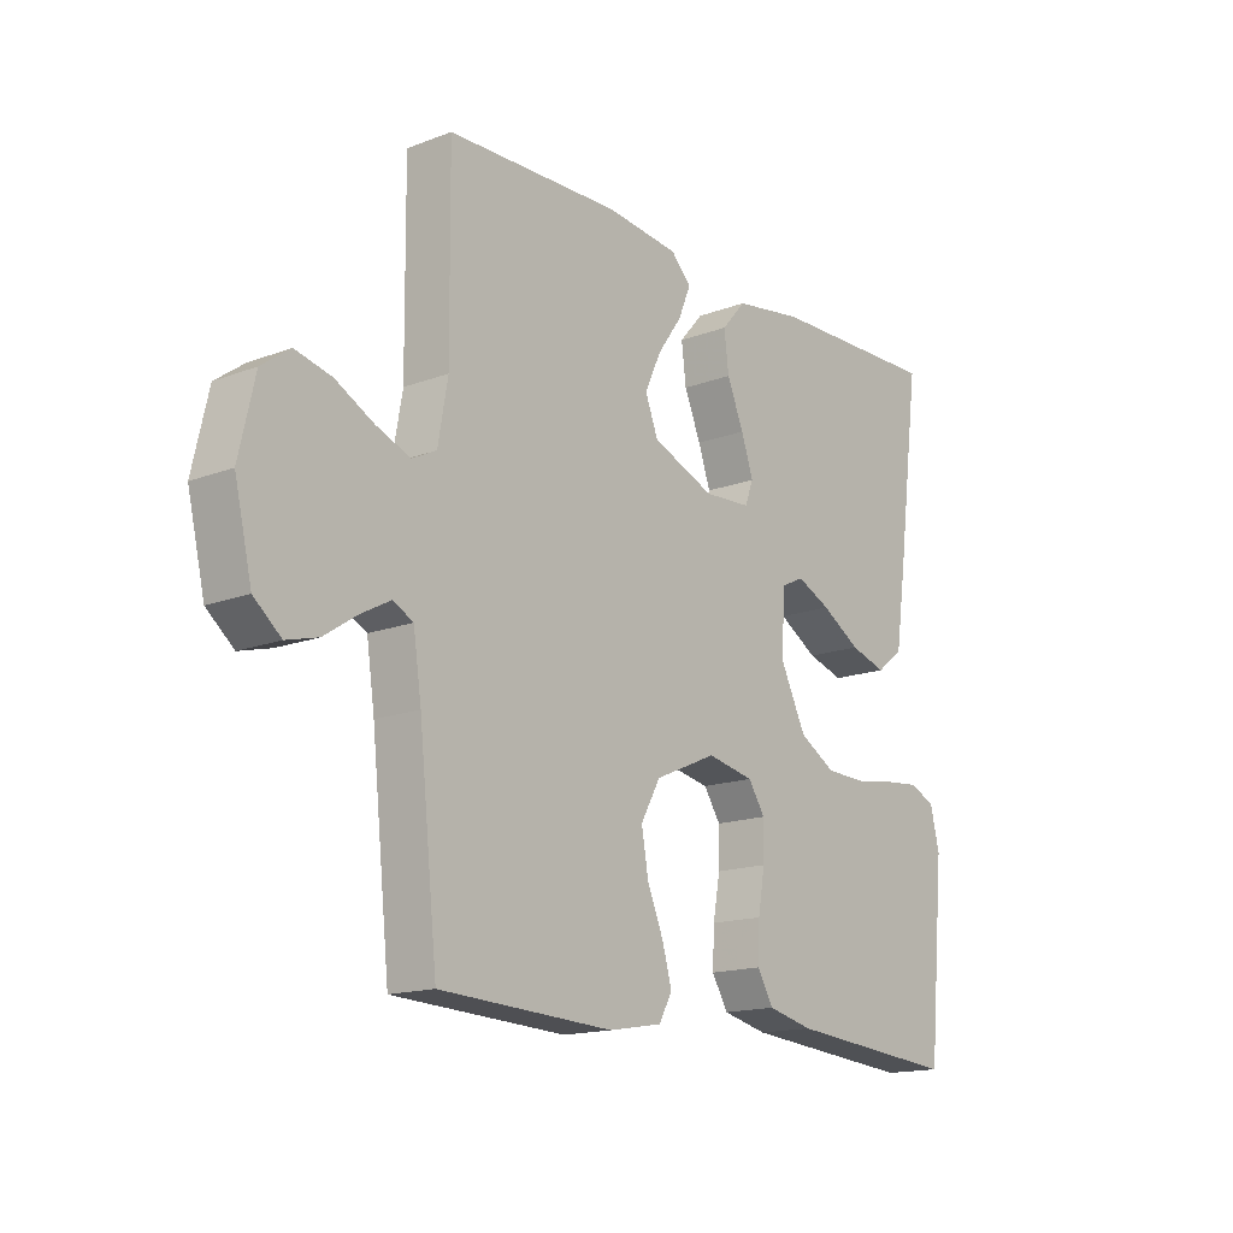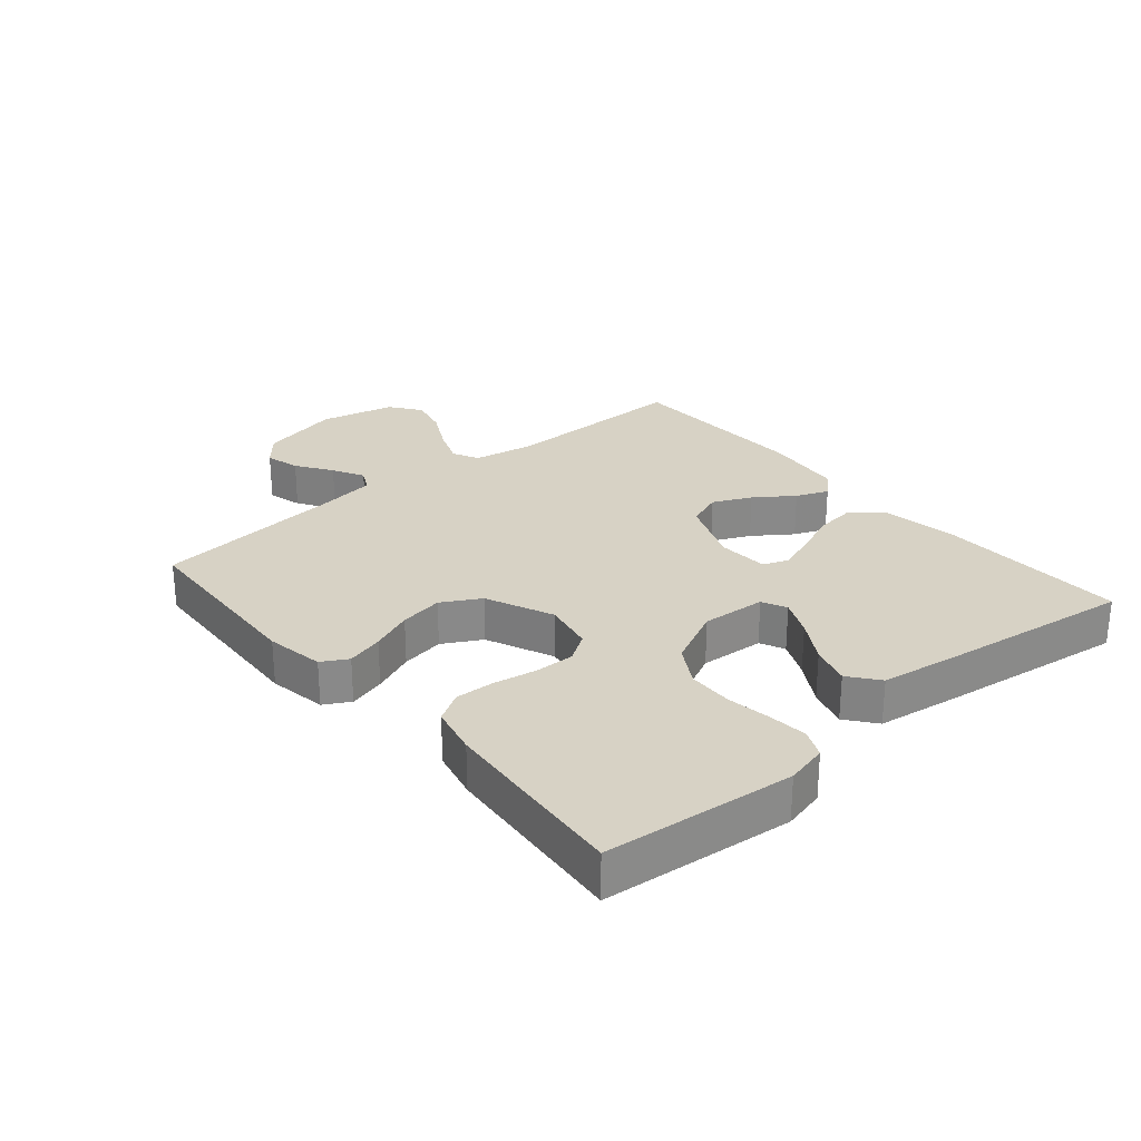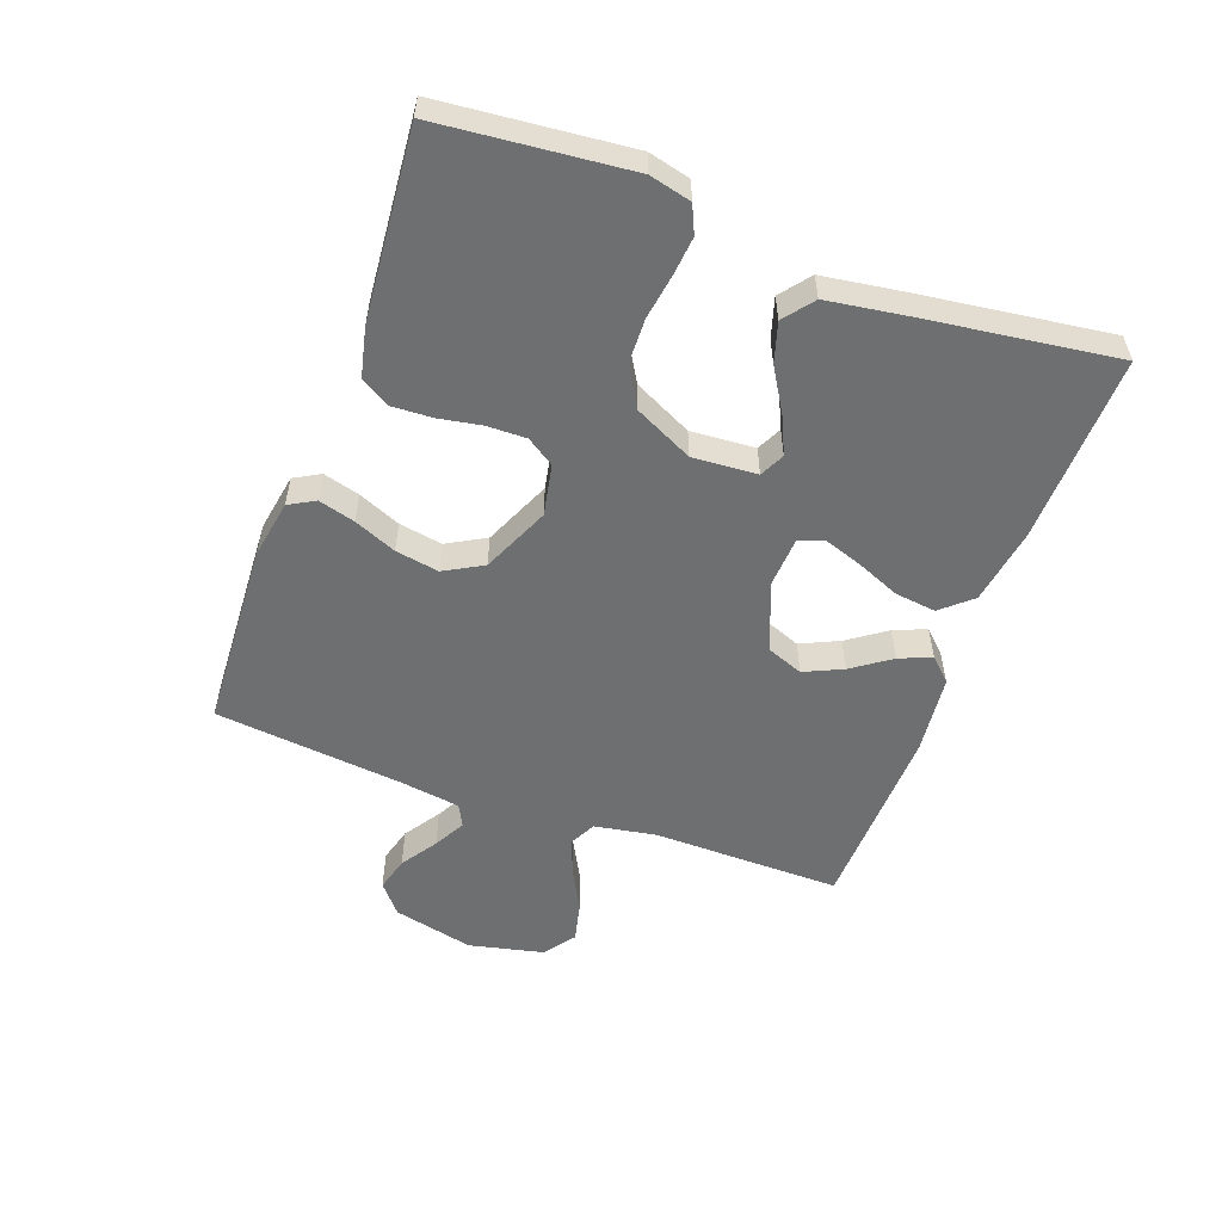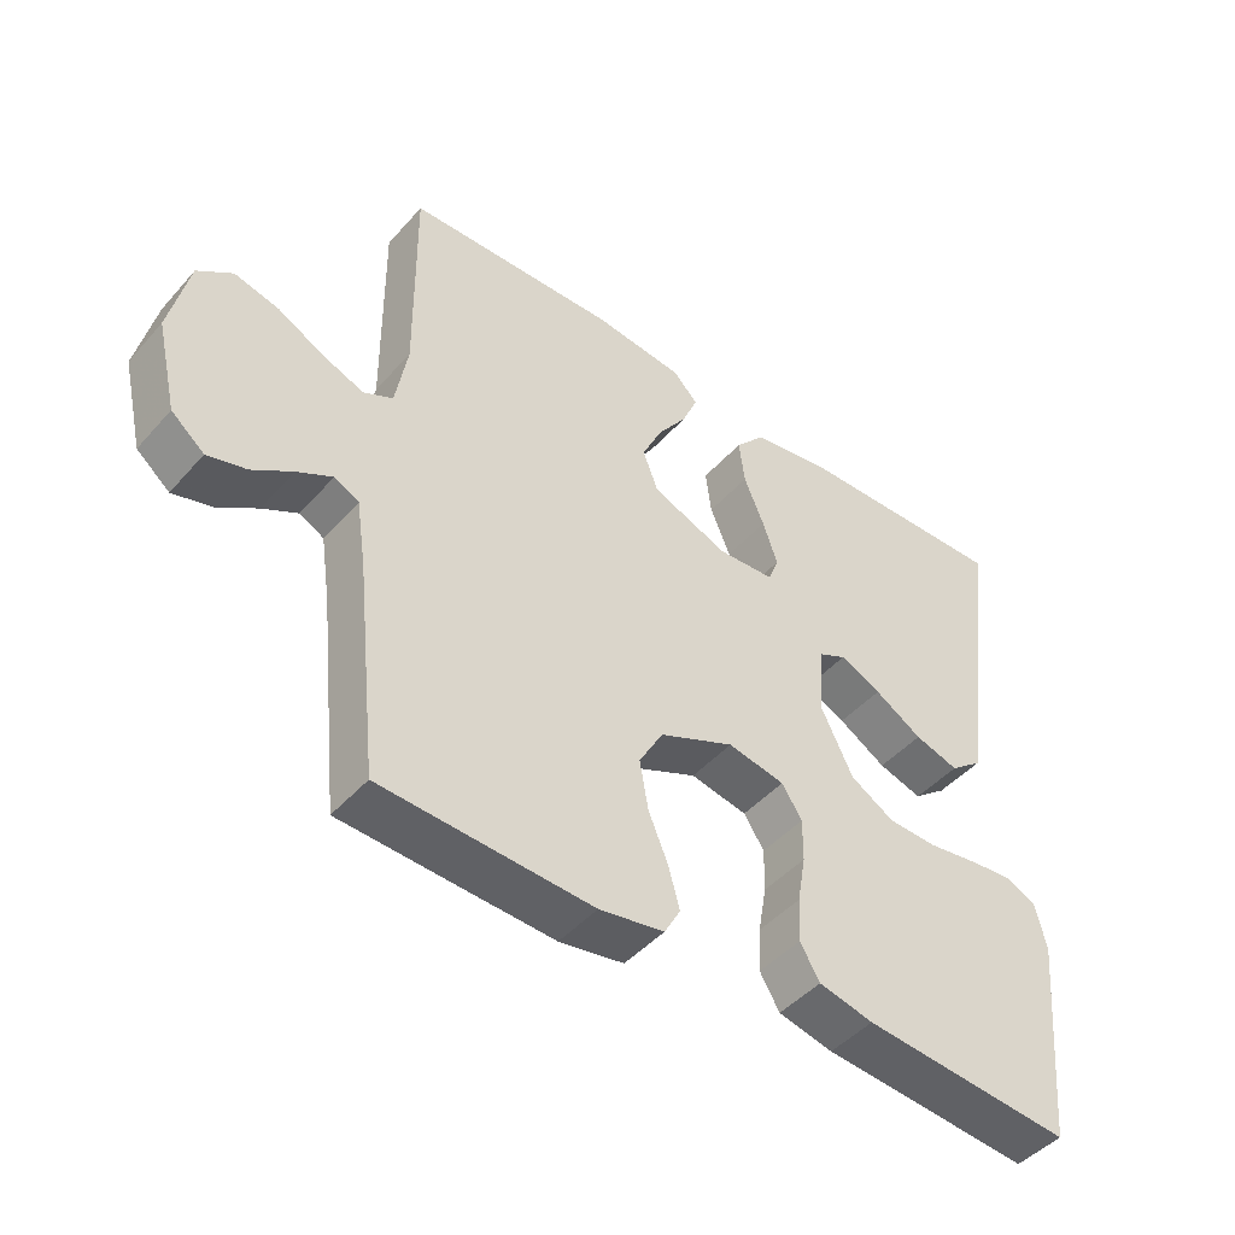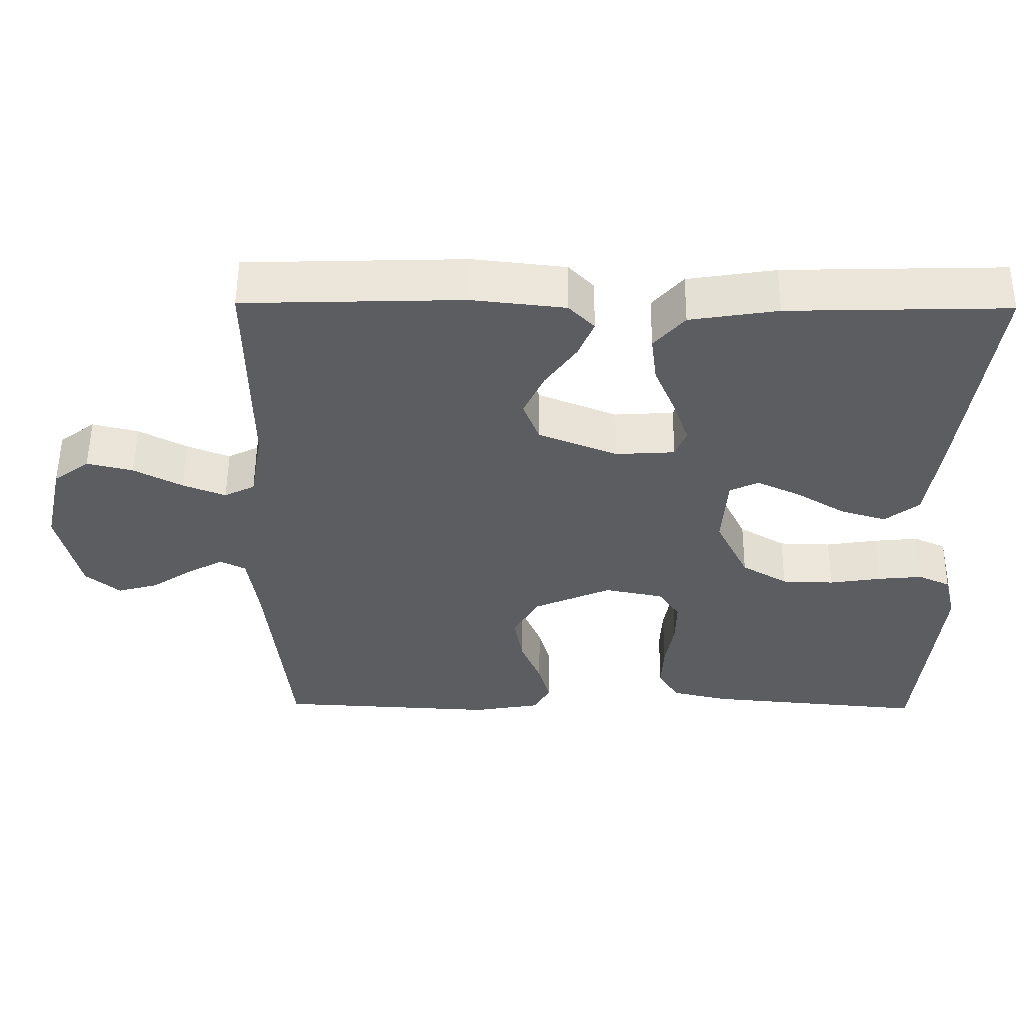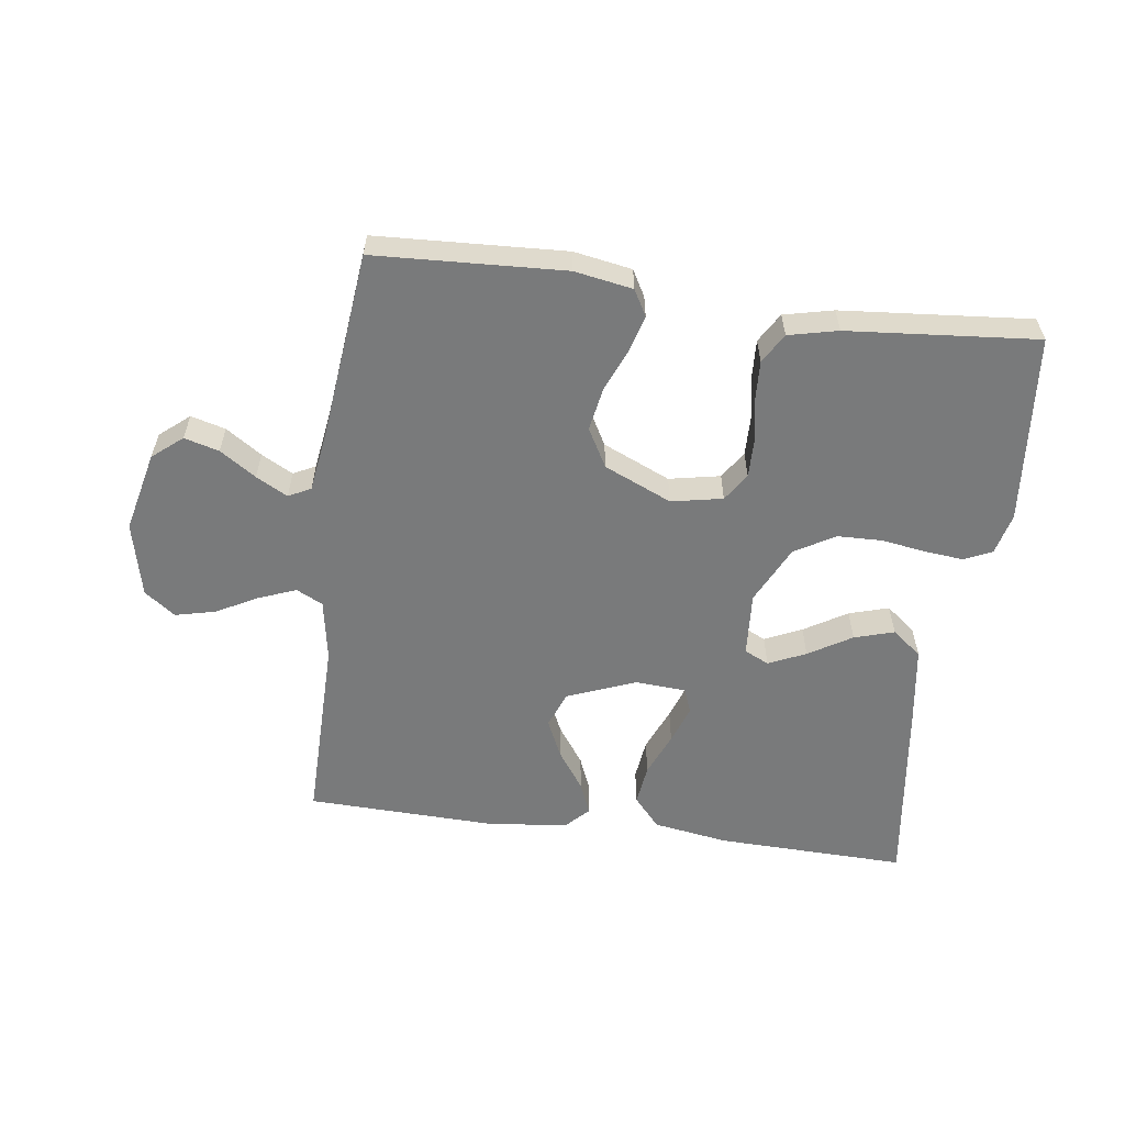
<metadata>
{"format":"obj","ext":"obj","renderer":"f3d","projection":"perspective","resolution":1024,"background":"white","views":[{"elev":-15.8,"azim":128.4,"up":"+Z"},{"elev":27.2,"azim":-130.2,"up":"+Y"},{"elev":-54.5,"azim":-110.1,"up":"+Y"},{"elev":-46.0,"azim":141.2,"up":"+Z"},{"elev":54.3,"azim":-179.5,"up":"+Z"},{"elev":-58.0,"azim":172.3,"up":"+Y"}]}
</metadata>
<code>
v -0.5 0.07 -0.5
v -0.529 0.07 -0.2
v -0.513 0.07 -0.134
v -0.469 0.07 -0.114
v -0.408 0.07 -0.12
v -0.337 0.07 -0.131
v -0.266 0.07 -0.129
v -0.203 0.07 -0.092
v -0.158 0.07 0
v -0.165 0.07 0.102
v -0.204 0.07 0.121
v -0.263 0.07 0.094
v -0.331 0.07 0.053
v -0.394 0.07 0.034
v -0.441 0.07 0.071
v -0.46 0.07 0.2
v -0.5 0.07 0.5
v -0.2 0.07 0.492
v -0.08 0.07 0.473
v -0.038 0.07 0.425
v -0.046 0.07 0.36
v -0.075 0.07 0.291
v -0.096 0.07 0.23
v -0.081 0.07 0.191
v 0 0.07 0.186
v 0.108 0.07 0.229
v 0.13 0.07 0.286
v 0.102 0.07 0.347
v 0.059 0.07 0.408
v 0.038 0.07 0.459
v 0.073 0.07 0.495
v 0.2 0.07 0.509
v 0.5 0.07 0.5
v 0.497 0.07 0.2
v 0.514 0.07 0.103
v 0.556 0.07 0.082
v 0.615 0.07 0.105
v 0.681 0.07 0.14
v 0.744 0.07 0.155
v 0.793 0.07 0.119
v 0.82 0.07 0
v 0.79 0.07 -0.128
v 0.743 0.07 -0.167
v 0.688 0.07 -0.152
v 0.631 0.07 -0.114
v 0.581 0.07 -0.087
v 0.546 0.07 -0.105
v 0.532 0.07 -0.2
v 0.5 0.07 -0.5
v 0.2 0.07 -0.515
v 0.108 0.07 -0.499
v 0.085 0.07 -0.458
v 0.101 0.07 -0.4
v 0.129 0.07 -0.333
v 0.141 0.07 -0.264
v 0.107 0.07 -0.203
v 0 0.07 -0.156
v -0.081 0.07 -0.172
v -0.11 0.07 -0.216
v -0.109 0.07 -0.278
v -0.097 0.07 -0.346
v -0.094 0.07 -0.409
v -0.122 0.07 -0.456
v -0.2 0.07 -0.474
v -0.5 0 -0.5
v -0.529 0 -0.2
v -0.513 0 -0.134
v -0.469 0 -0.114
v -0.408 0 -0.12
v -0.337 0 -0.131
v -0.266 0 -0.129
v -0.203 0 -0.092
v -0.158 0 0
v -0.165 0 0.102
v -0.204 0 0.121
v -0.263 0 0.094
v -0.331 0 0.053
v -0.394 0 0.034
v -0.441 0 0.071
v -0.46 0 0.2
v -0.5 0 0.5
v -0.2 0 0.492
v -0.08 0 0.473
v -0.038 0 0.425
v -0.046 0 0.36
v -0.075 0 0.291
v -0.096 0 0.23
v -0.081 0 0.191
v 0 0 0.186
v 0.108 0 0.229
v 0.13 0 0.286
v 0.102 0 0.347
v 0.059 0 0.408
v 0.038 0 0.459
v 0.073 0 0.495
v 0.2 0 0.509
v 0.5 0 0.5
v 0.497 0 0.2
v 0.514 0 0.103
v 0.556 0 0.082
v 0.615 0 0.105
v 0.681 0 0.14
v 0.744 0 0.155
v 0.793 0 0.119
v 0.82 0 0
v 0.79 0 -0.128
v 0.743 0 -0.167
v 0.688 0 -0.152
v 0.631 0 -0.114
v 0.581 0 -0.087
v 0.546 0 -0.105
v 0.532 0 -0.2
v 0.5 0 -0.5
v 0.2 0 -0.515
v 0.108 0 -0.499
v 0.085 0 -0.458
v 0.101 0 -0.4
v 0.129 0 -0.333
v 0.141 0 -0.264
v 0.107 0 -0.203
v 0 0 -0.156
v -0.081 0 -0.172
v -0.11 0 -0.216
v -0.109 0 -0.278
v -0.097 0 -0.346
v -0.094 0 -0.409
v -0.122 0 -0.456
v -0.2 0 -0.474
f 60 61 62 63
f 59 60 63 64
f 51 52 53 54
f 51 54 55
f 48 49 50 51
f 47 48 51 55
f 46 47 55 56
f 42 43 44 45
f 42 45 46
f 41 42 46
f 37 38 39 40
f 36 37 40 41
f 31 32 33 34
f 31 34 35
f 28 29 30 31
f 27 28 31 35
f 26 27 35 36
f 19 20 21 22
f 19 22 23
f 18 19 23
f 17 18 23 24
f 15 16 17 24
f 12 13 14 15
f 11 12 15 24
f 3 4 5 6
f 1 2 3 6
f 59 64 1 6
f 58 59 6 7
f 57 58 7 8
f 41 46 56 57
f 36 41 57 8
f 25 26 36 8
f 10 11 24 25
f 9 10 25
f 8 9 25
f 127 126 125 124
f 128 127 124 123
f 118 117 116 115
f 119 118 115
f 115 114 113 112
f 119 115 112 111
f 120 119 111 110
f 109 108 107 106
f 110 109 106
f 110 106 105
f 104 103 102 101
f 105 104 101 100
f 98 97 96 95
f 99 98 95
f 95 94 93 92
f 99 95 92 91
f 100 99 91 90
f 86 85 84 83
f 87 86 83
f 87 83 82
f 88 87 82 81
f 88 81 80 79
f 79 78 77 76
f 88 79 76 75
f 70 69 68 67
f 70 67 66 65
f 70 65 128 123
f 71 70 123 122
f 72 71 122 121
f 121 120 110 105
f 72 121 105 100
f 72 100 90 89
f 89 88 75 74
f 89 74 73
f 89 73 72
f 1 65 66 2
f 2 66 67 3
f 3 67 68 4
f 4 68 69 5
f 5 69 70 6
f 6 70 71 7
f 7 71 72 8
f 8 72 73 9
f 9 73 74 10
f 10 74 75 11
f 11 75 76 12
f 12 76 77 13
f 13 77 78 14
f 14 78 79 15
f 15 79 80 16
f 16 80 81 17
f 17 81 82 18
f 18 82 83 19
f 19 83 84 20
f 20 84 85 21
f 21 85 86 22
f 22 86 87 23
f 23 87 88 24
f 24 88 89 25
f 25 89 90 26
f 26 90 91 27
f 27 91 92 28
f 28 92 93 29
f 29 93 94 30
f 30 94 95 31
f 31 95 96 32
f 32 96 97 33
f 33 97 98 34
f 34 98 99 35
f 35 99 100 36
f 36 100 101 37
f 37 101 102 38
f 38 102 103 39
f 39 103 104 40
f 40 104 105 41
f 41 105 106 42
f 42 106 107 43
f 43 107 108 44
f 44 108 109 45
f 45 109 110 46
f 46 110 111 47
f 47 111 112 48
f 48 112 113 49
f 49 113 114 50
f 50 114 115 51
f 51 115 116 52
f 52 116 117 53
f 53 117 118 54
f 54 118 119 55
f 55 119 120 56
f 56 120 121 57
f 57 121 122 58
f 58 122 123 59
f 59 123 124 60
f 60 124 125 61
f 61 125 126 62
f 62 126 127 63
f 63 127 128 64
f 64 128 65 1

</code>
